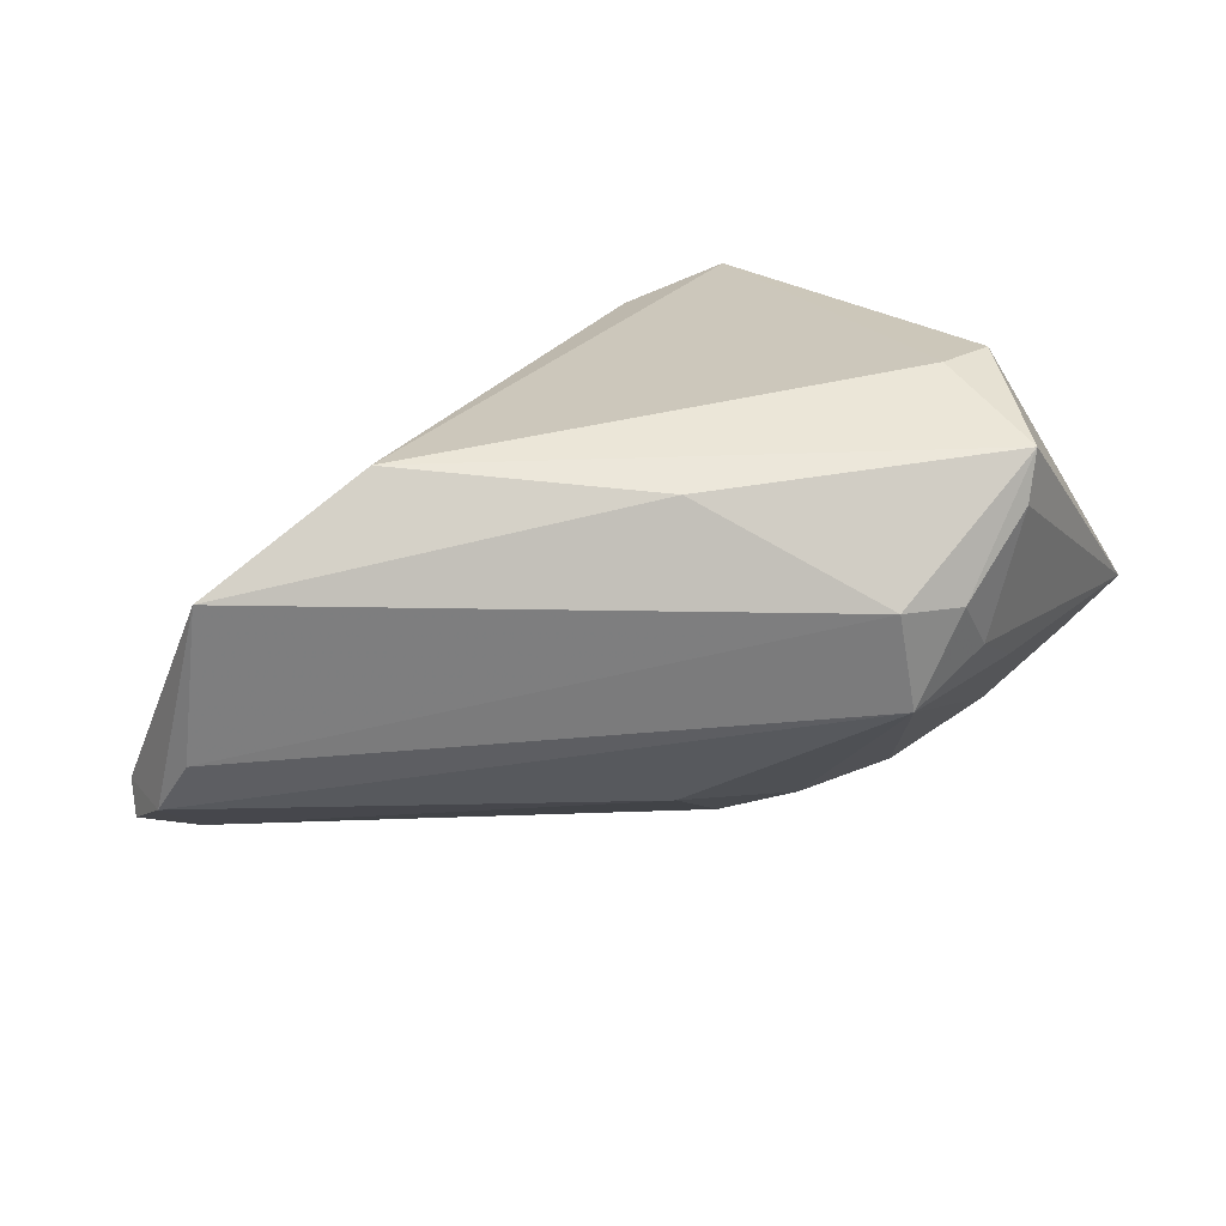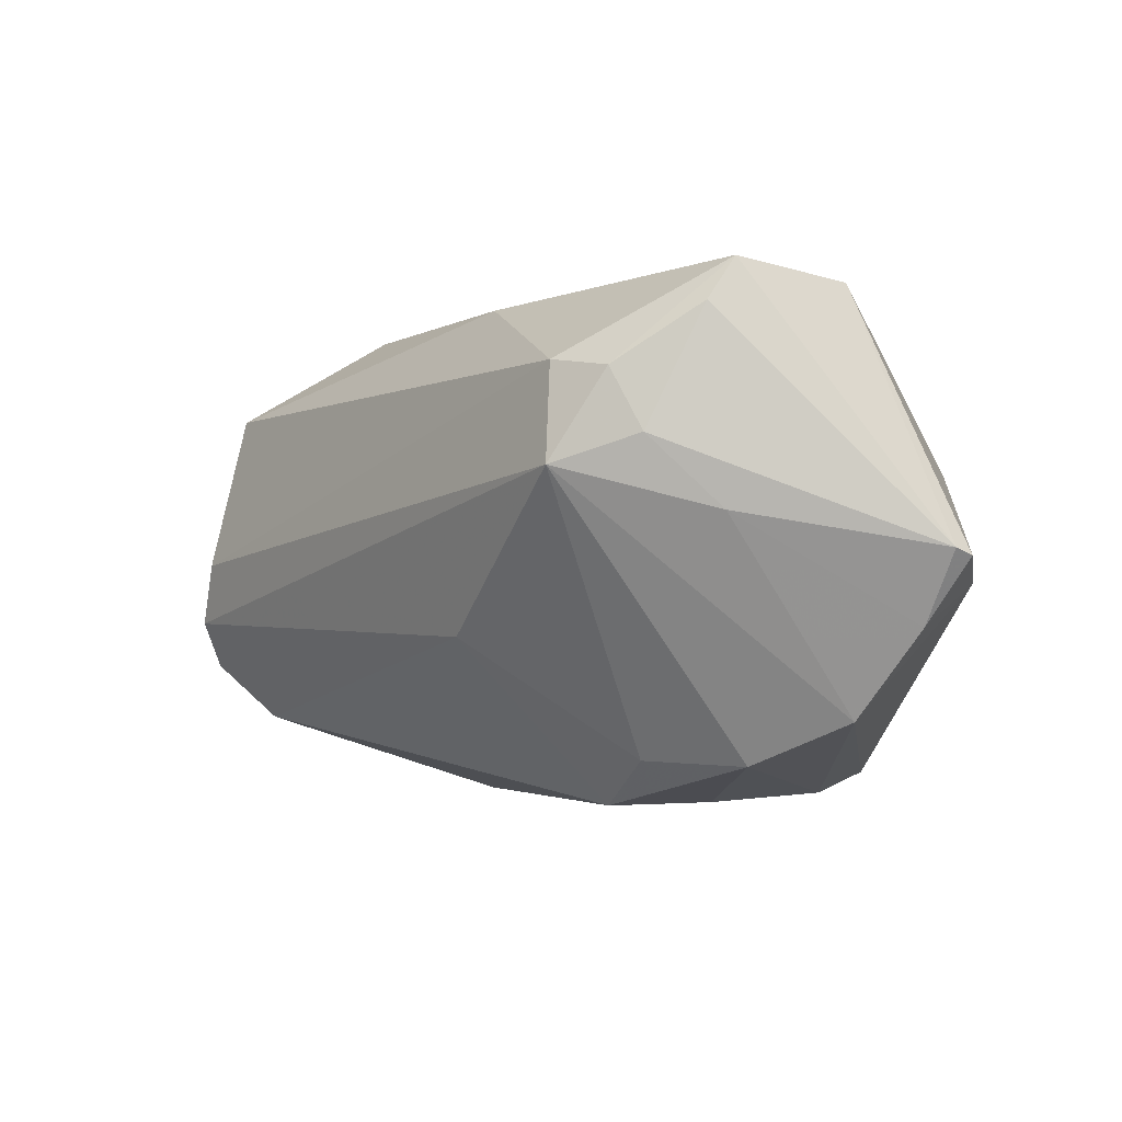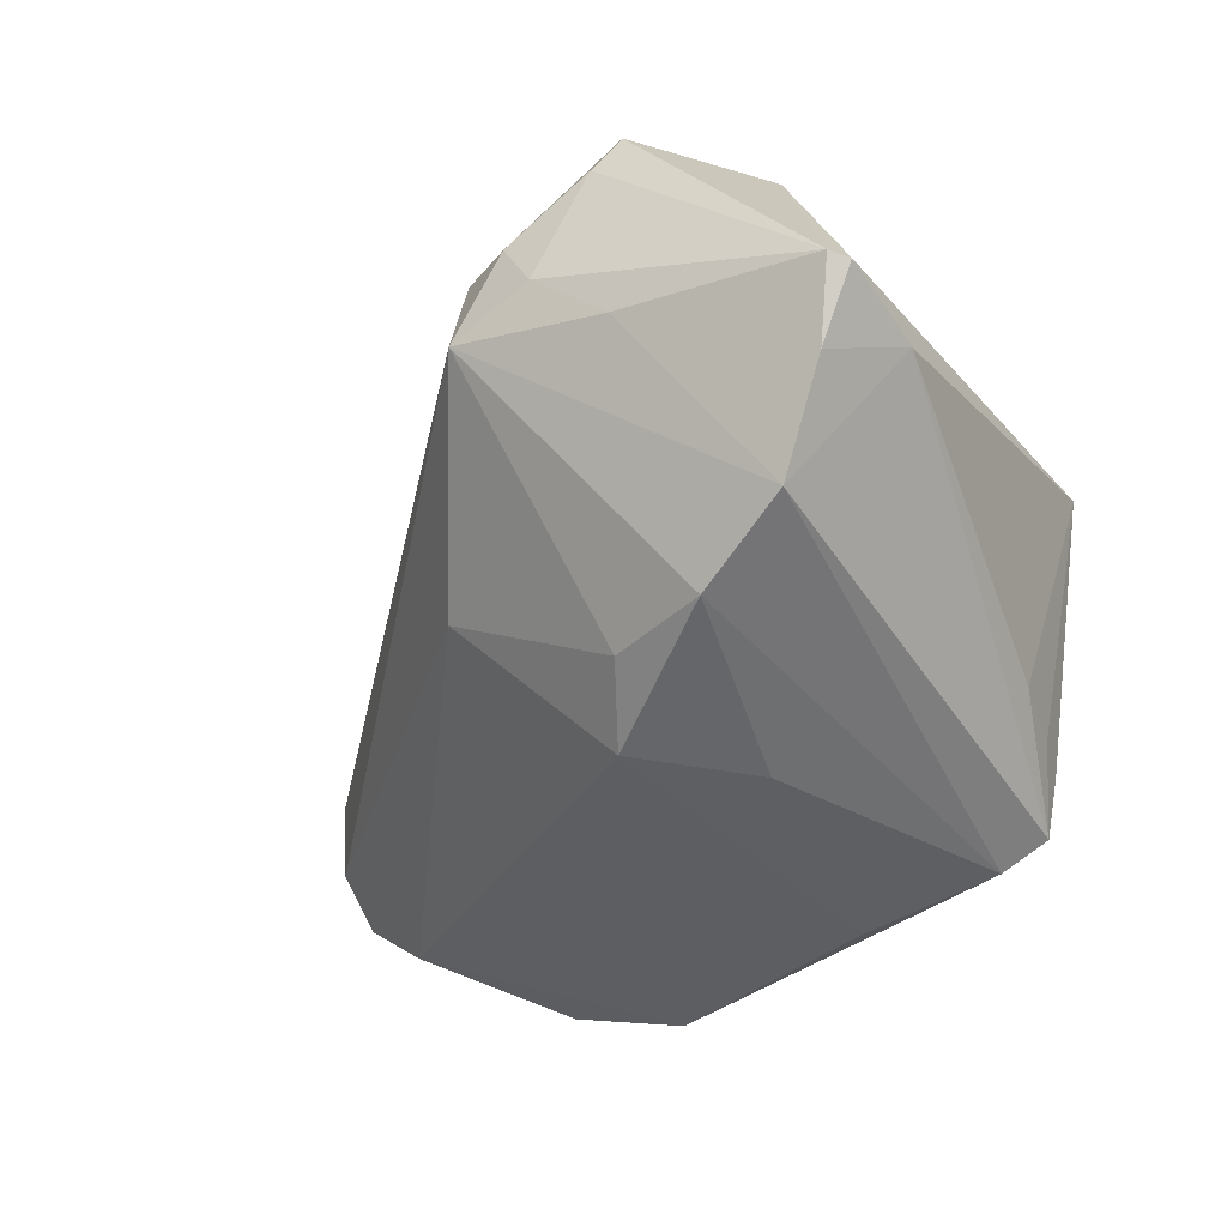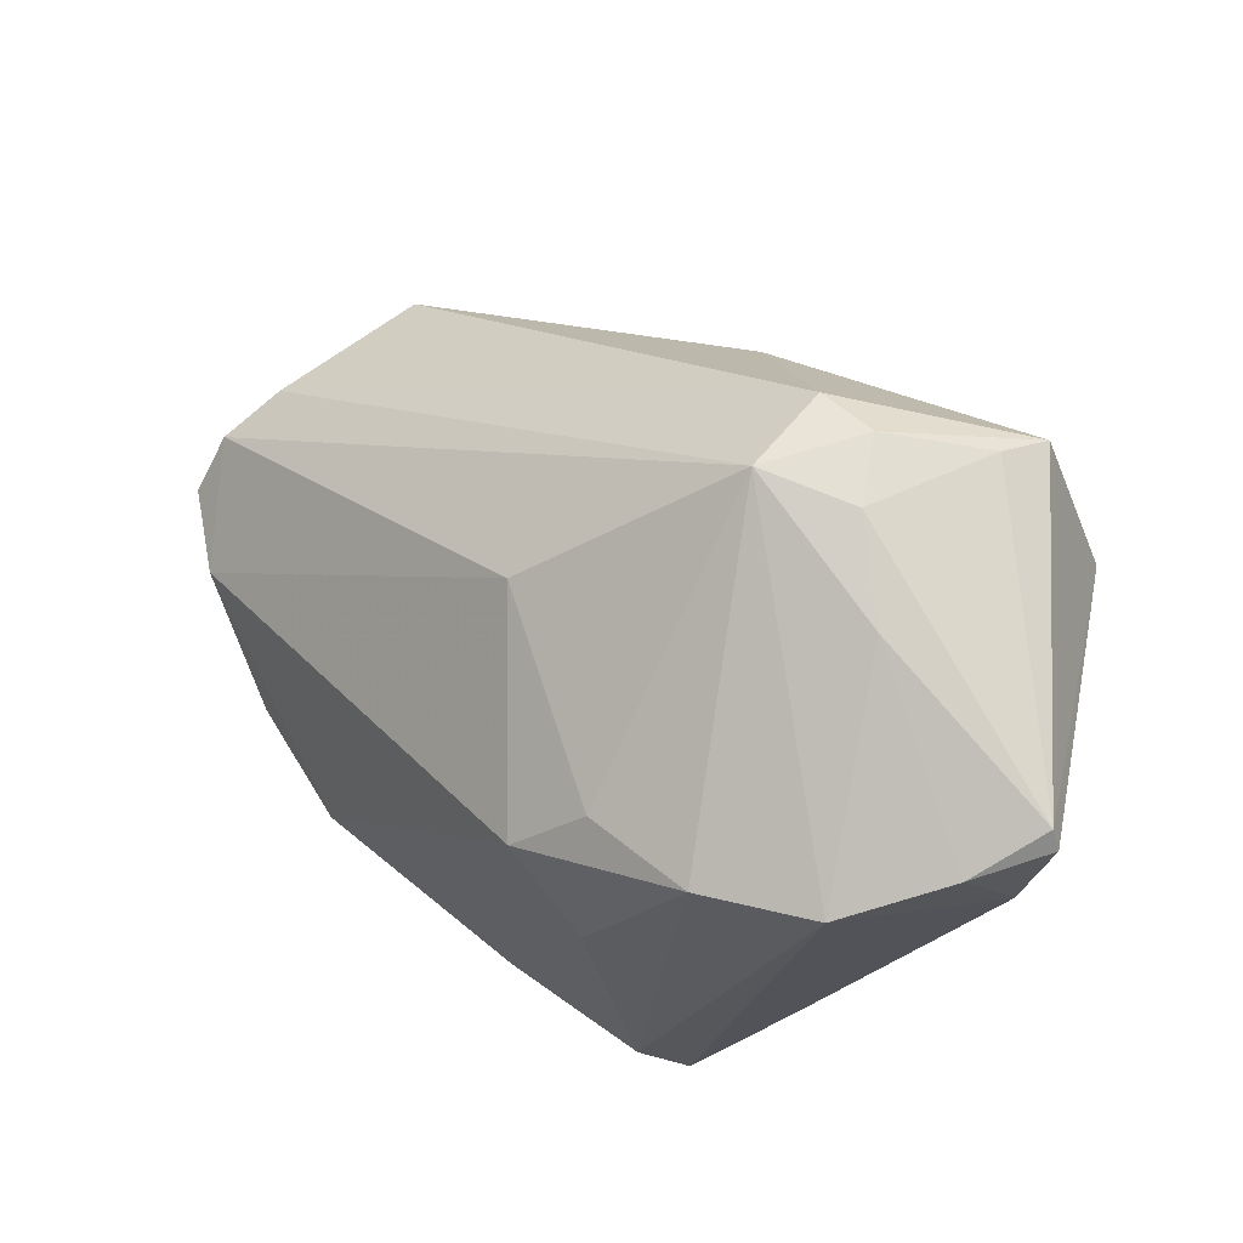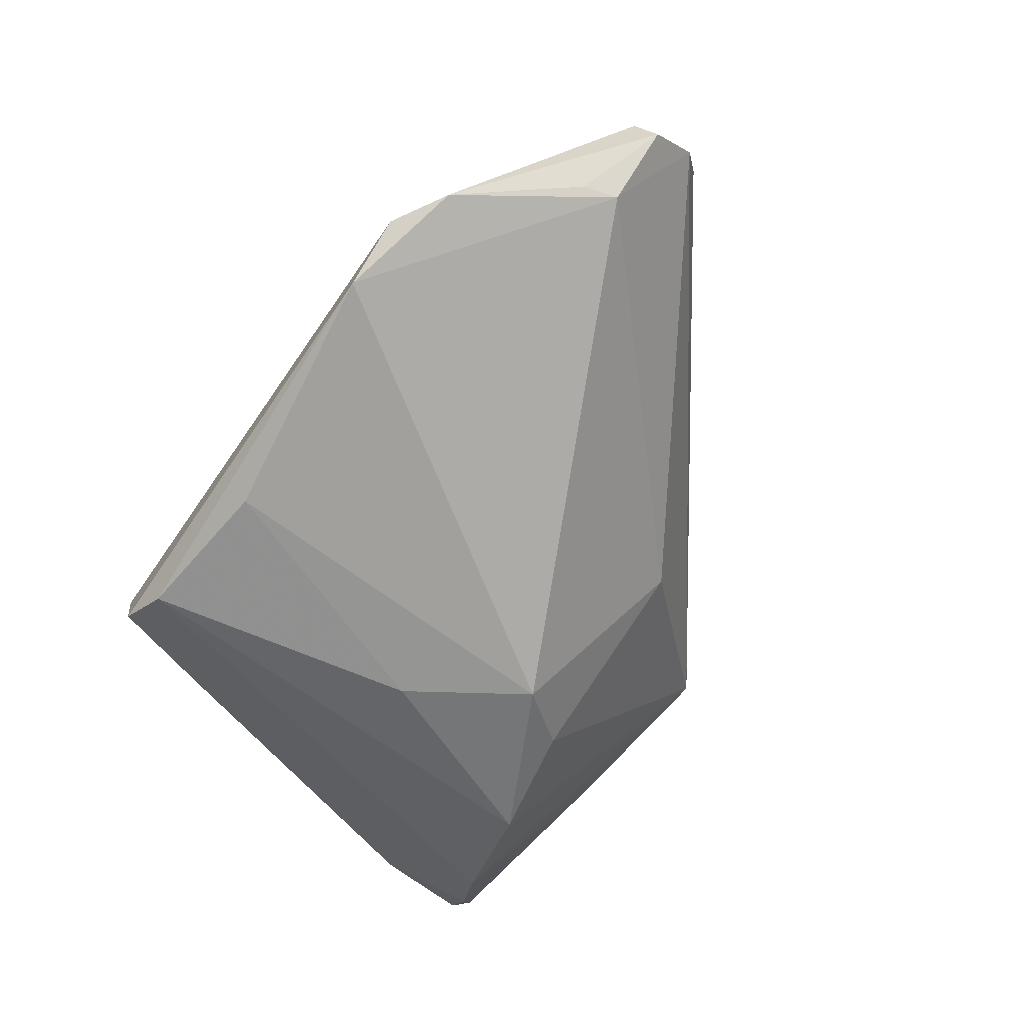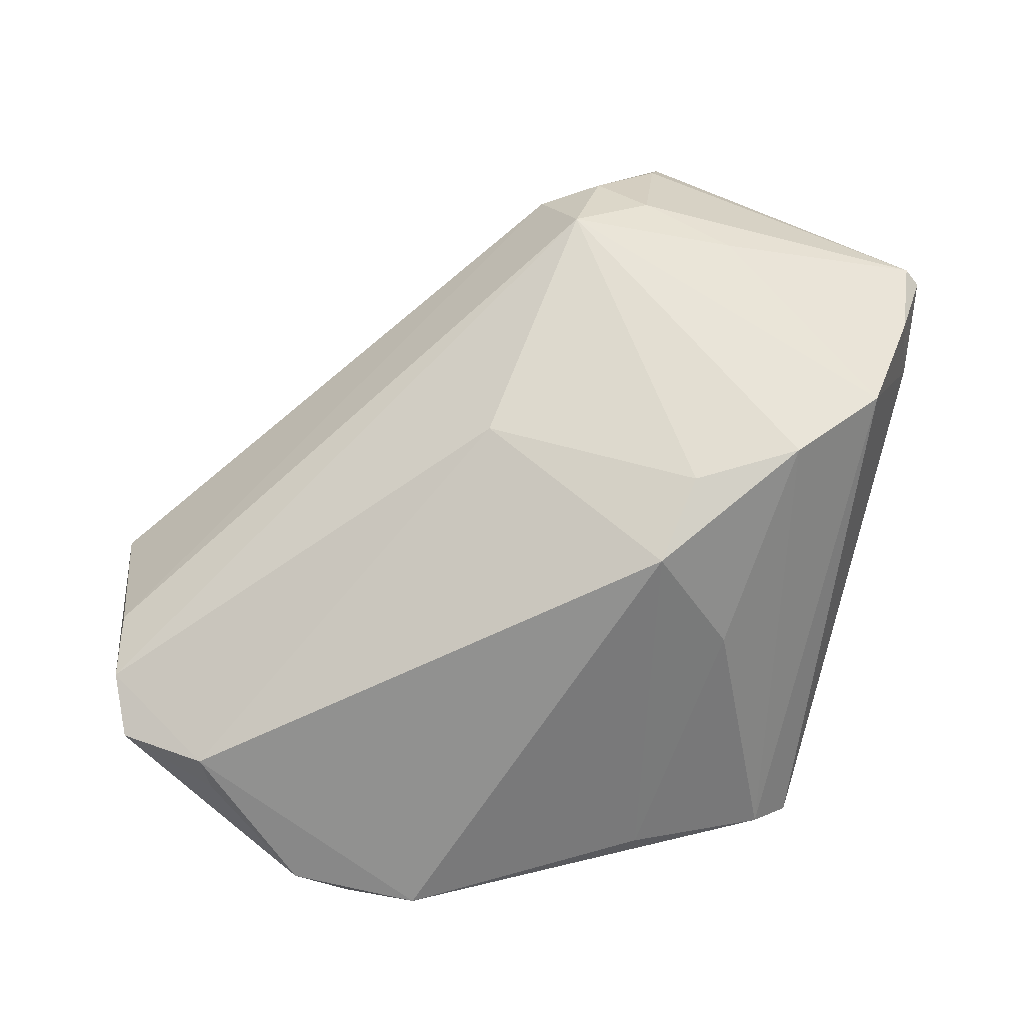
<metadata>
{"format":"obj","ext":"obj","renderer":"f3d","projection":"perspective","resolution":1024,"background":"white","views":[{"elev":41.4,"azim":142.1,"up":"+Z"},{"elev":-5.8,"azim":-161.7,"up":"+Z"},{"elev":-40.8,"azim":-138.0,"up":"+Z"},{"elev":64.6,"azim":-142.2,"up":"+Y"},{"elev":-68.3,"azim":55.9,"up":"+Z"},{"elev":31.9,"azim":161.8,"up":"+Y"}]}
</metadata>
<code>
v -0.02806 0.01442 0.02628
v -0.03546 0.01839 -0.01832
v -0.01532 0.03225 0.01487
v -0.03013 -0.02828 -0.01541
v -0.02449 0.01622 -0.02248
v -0.01869 0.03208 0.008381
v 0.002783 0.01362 0.02497
v -0.009354 0.03285 0.005627
v 0.04727 -0.008724 -0.005103
v -0.04605 0.01297 -0.004926
v 0.0396 -0.01779 -0.01613
v 0.03183 -0.02935 -0.0201
v 0.04501 -0.005903 0.001424
v -0.03714 -0.02812 0.0115
v -0.02622 -0.03285 -0.02256
v -0.007769 0.008001 -0.02628
v -0.01313 0.01445 -0.02179
v 0.04754 -0.01354 -0.009843
v -0.02434 0.03019 0.02087
v 0.04646 -0.01563 -0.006758
v -0.04754 0.02314 -0.003227
v 0.0231 -0.005429 0.02628
v -0.03171 -0.03037 -4.37e-05
v 0.04058 -0.01423 -0.01596
v -0.008917 0.03033 0.0161
v -0.006124 -0.02965 -0.02593
v 0.04141 -0.007193 0.01836
v -0.02667 0.02833 0.02534
v -0.0463 0.02487 -0.002625
v -0.03434 0.01415 0.02518
v 0.005557 0.01705 -0.009226
v -0.02142 -0.03143 -0.02497
v -0.03298 -0.02126 -0.01456
v -0.02579 0.02925 0.001137
v 0.01967 -0.03285 -0.02433
v -0.028 -0.03285 -0.01571
v -0.04279 0.0218 -0.009695
v -0.01556 -0.003967 -0.02597
v -0.02346 -0.0281 0.01198
v 0.02621 -0.03278 -0.02022
f 39 22 14
f 14 22 1
f 1 30 14
f 15 35 36
f 14 10 33
f 33 10 15
f 27 20 9
f 22 39 27
f 12 35 24
f 24 35 16
f 8 9 31
f 31 24 16
f 9 24 31
f 30 1 28
f 29 30 28
f 28 1 22
f 16 35 26
f 23 39 14
f 14 36 23
f 14 33 4
f 4 33 15
f 4 36 14
f 15 36 4
f 13 9 8
f 13 27 9
f 18 20 12
f 9 20 18
f 18 24 9
f 16 5 17
f 17 31 16
f 17 5 8
f 8 31 17
f 19 6 29
f 29 28 19
f 25 13 8
f 27 13 25
f 32 35 15
f 32 26 35
f 40 36 35
f 40 23 36
f 39 23 40
f 40 35 12
f 40 27 39
f 12 20 40
f 20 27 40
f 34 37 29
f 29 6 34
f 34 6 8
f 29 37 21
f 21 37 10
f 21 10 14
f 21 30 29
f 14 30 21
f 15 10 2
f 10 37 2
f 2 32 15
f 5 32 2
f 37 34 2
f 8 5 2
f 2 34 8
f 12 24 11
f 11 18 12
f 24 18 11
f 3 25 8
f 8 6 3
f 6 19 3
f 3 19 28
f 28 25 3
f 27 25 7
f 22 27 7
f 7 25 28
f 7 28 22
f 16 26 38
f 26 32 38
f 38 5 16
f 38 32 5

</code>
